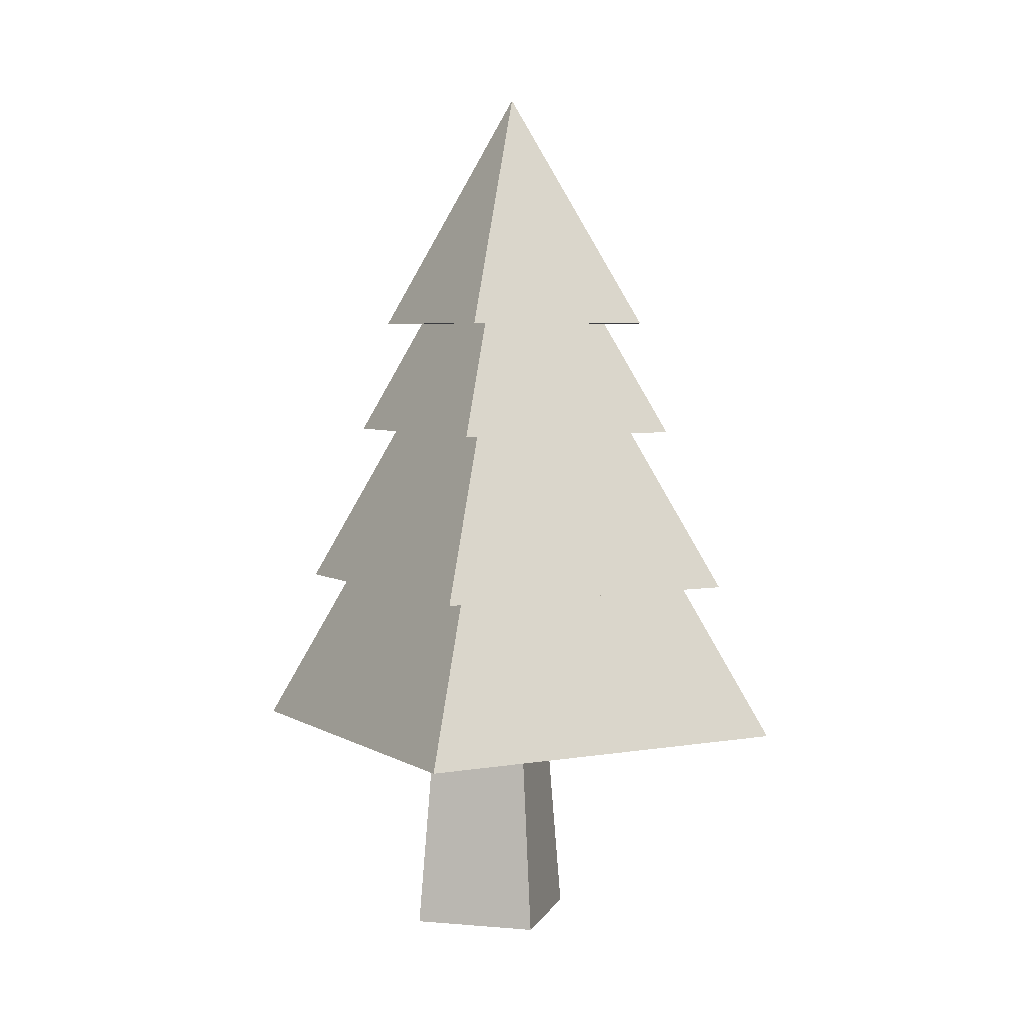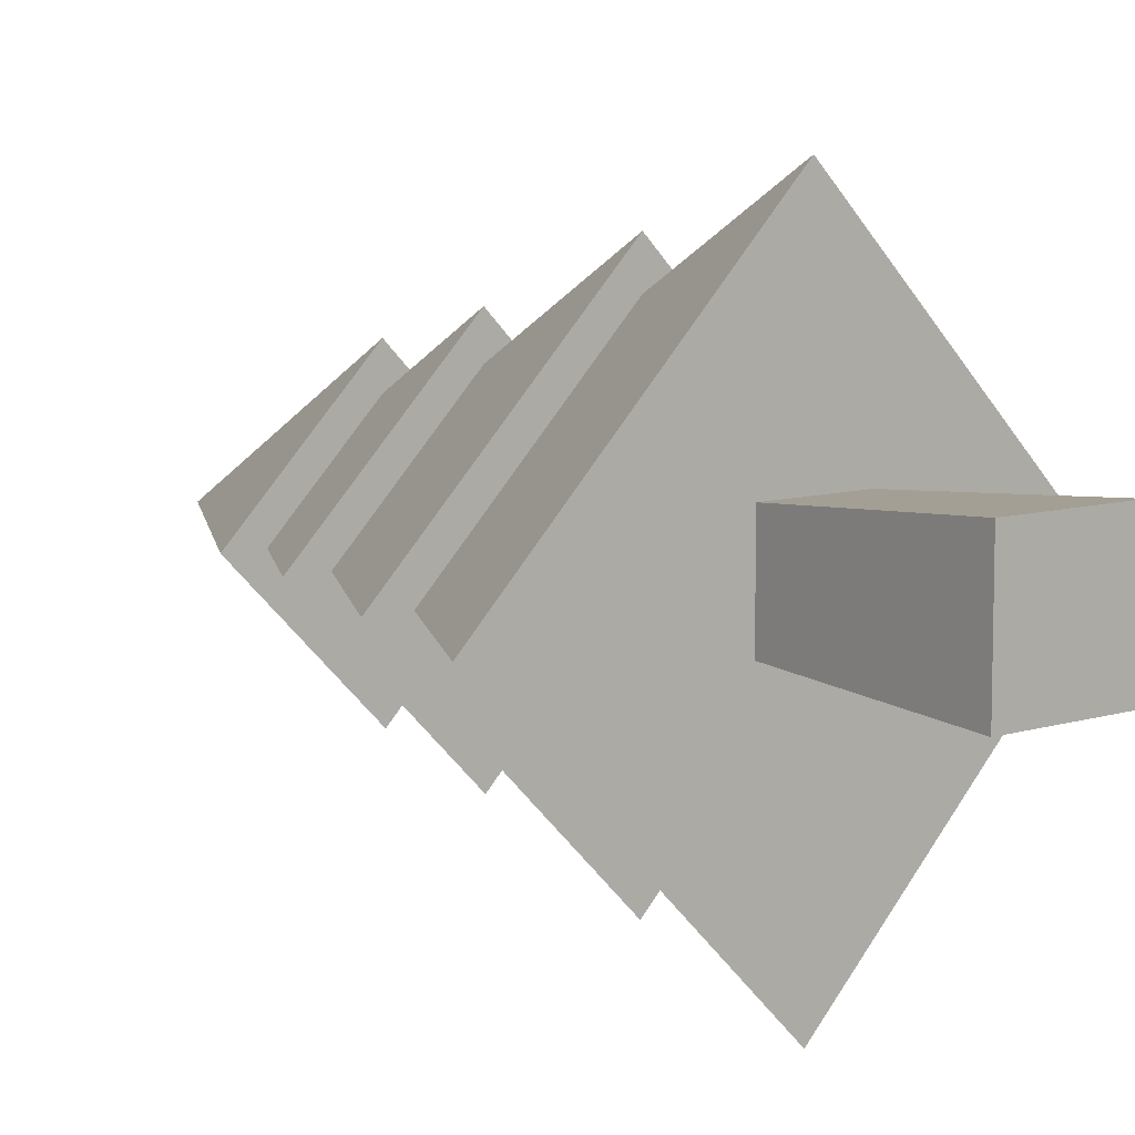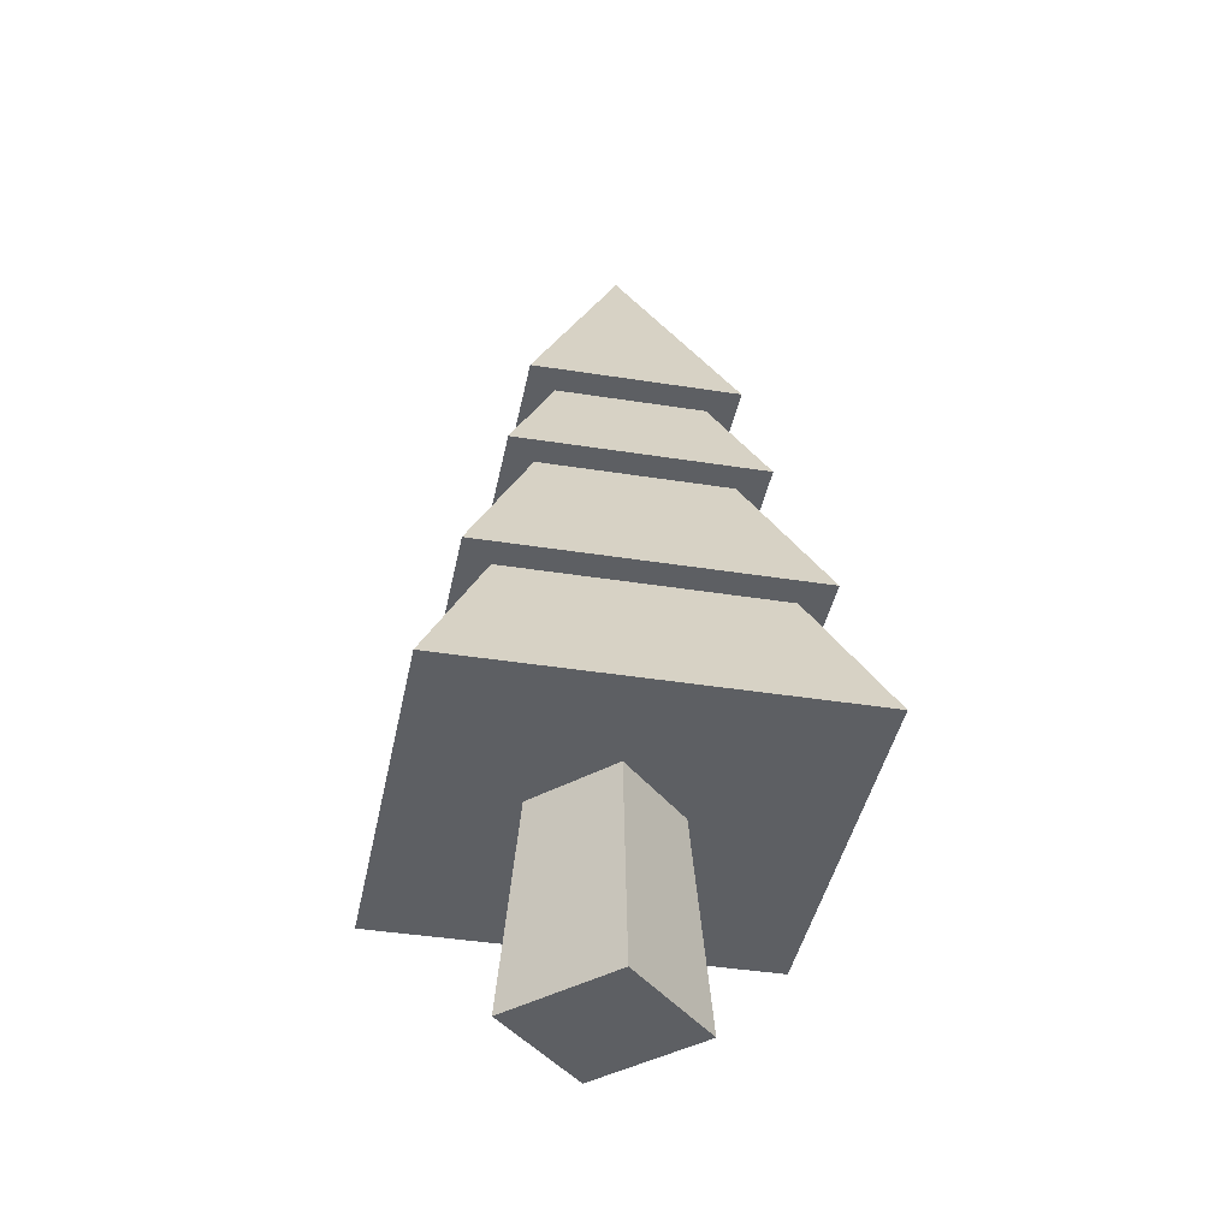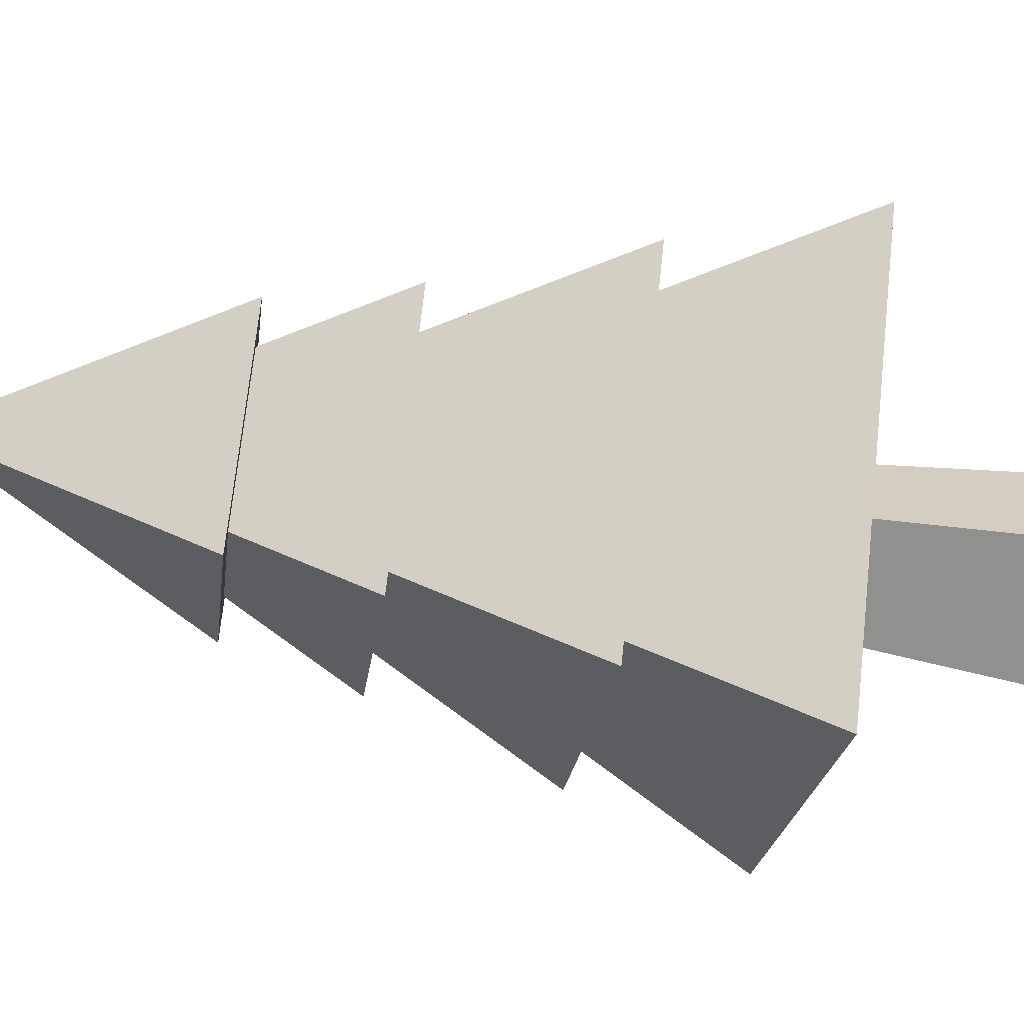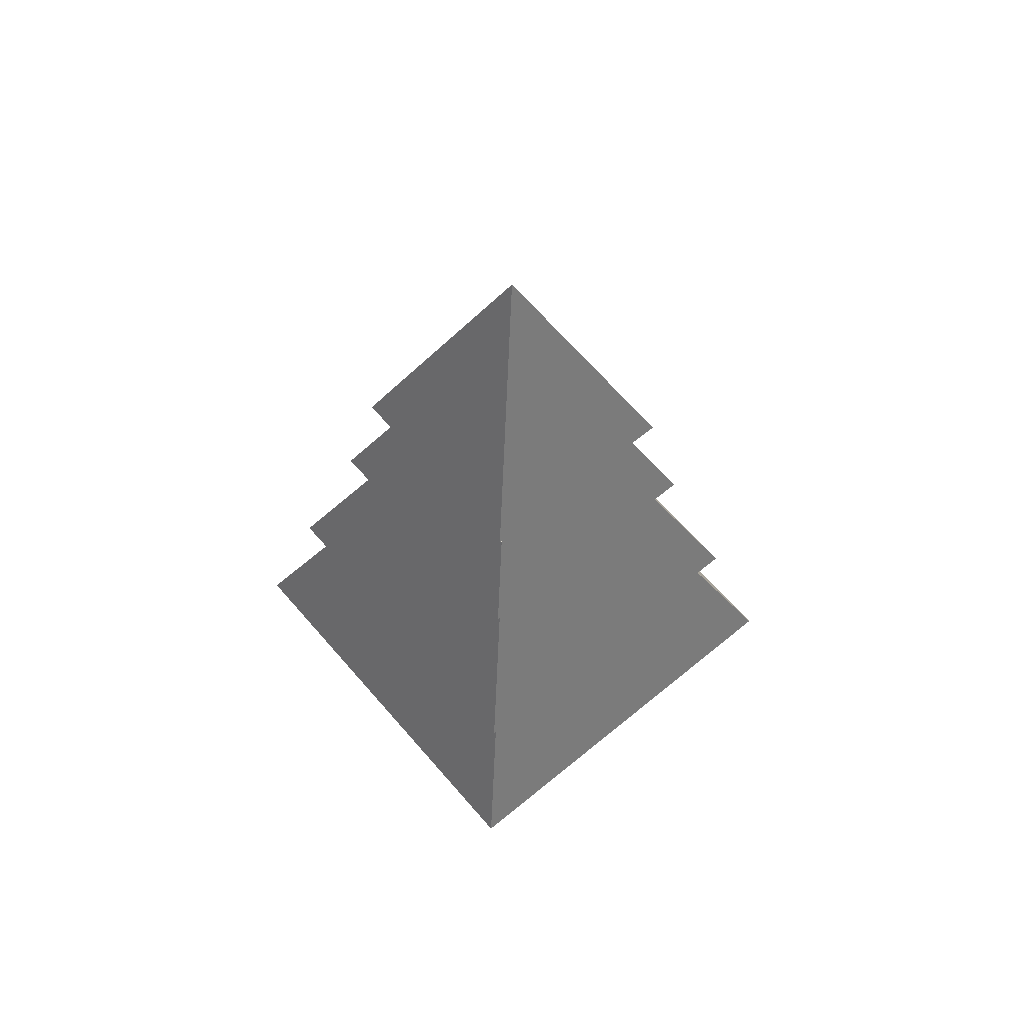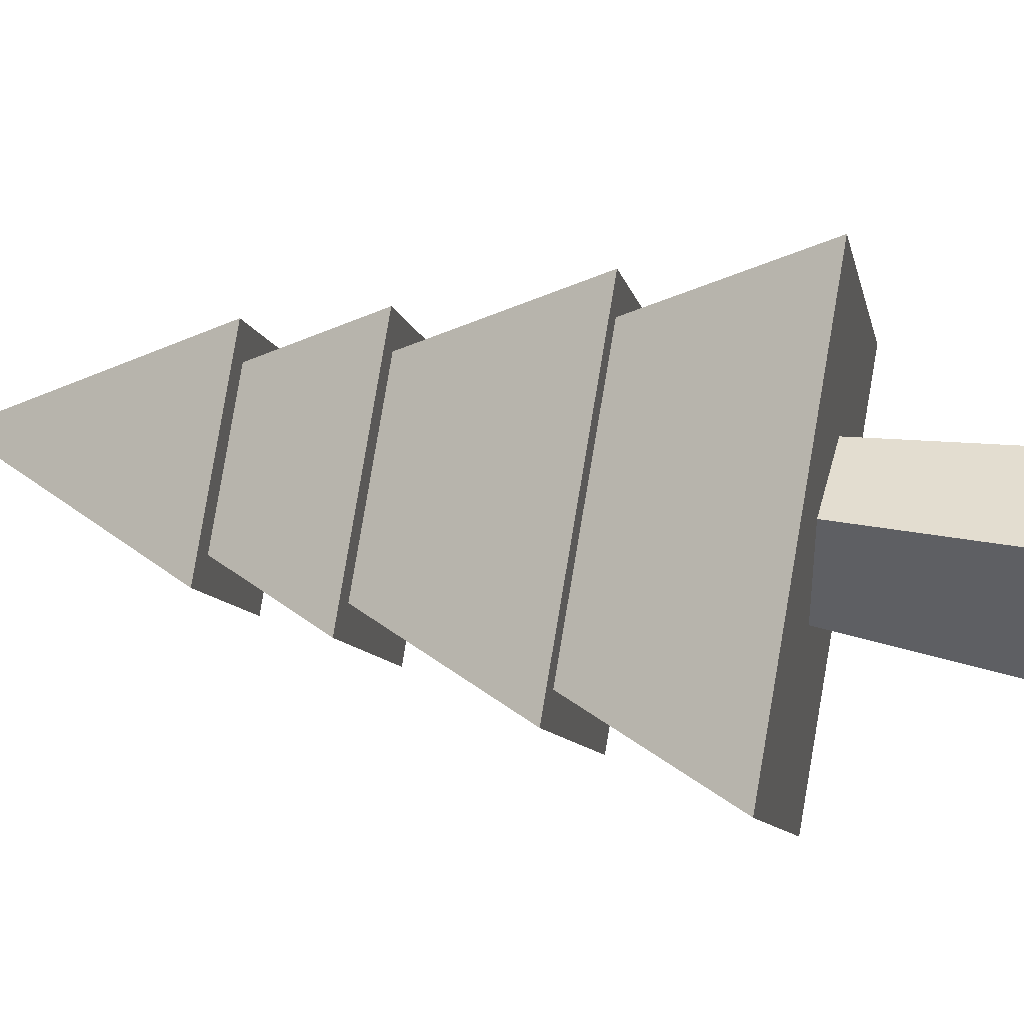
<metadata>
{"format":"obj","ext":"obj","renderer":"f3d","projection":"perspective","resolution":1024,"background":"white","views":[{"elev":4.7,"azim":105.7,"up":"+Y"},{"elev":8.6,"azim":-40.1,"up":"+Z"},{"elev":-40.4,"azim":34.0,"up":"+Y"},{"elev":-65.6,"azim":-98.7,"up":"+Z"},{"elev":62.3,"azim":-175.2,"up":"+Y"},{"elev":38.0,"azim":-76.3,"up":"+Z"}]}
</metadata>
<code>
g default
v 0 2.473 -3.316
v -3.316 2.473 0
v 0 2.473 3.316
v 3.316 2.473 0
v 0 8.053 0
v 0 4.33 -2.695
v -2.695 4.33 0
v 0 4.33 2.695
v 2.695 4.33 0
v 0 8.865 0
v 0 6.266 -2.012
v -2.012 6.266 0
v 0 6.266 2.012
v 2.012 6.266 0
v 0 9.651 0
v 0 7.625 -1.669
v -1.669 7.625 0
v 0 7.625 1.669
v 1.669 7.625 0
v 0 10.43 0
v -0.7026 0 1.003
v 0.8107 0 1.003
v -0.3945 4.646 0.7031
v 0.5027 4.646 0.7031
v -0.3945 4.646 -0.1713
v 0.5027 4.646 -0.1713
v -0.7026 0 -0.4716
v 0.8107 0 -0.4716
g polySurface1
f 1 4 3 2
f 1 2 5
f 2 3 5
f 3 4 5
f 4 1 5
f 6 9 8 7
f 6 7 10
f 7 8 10
f 8 9 10
f 9 6 10
f 11 14 13 12
f 11 12 15
f 12 13 15
f 13 14 15
f 14 11 15
f 16 19 18 17
f 16 17 20
f 17 18 20
f 18 19 20
f 19 16 20
f 21 22 24 23
f 23 24 26 25
f 25 26 28 27
f 27 28 22 21
f 22 28 26 24
f 27 21 23 25

</code>
